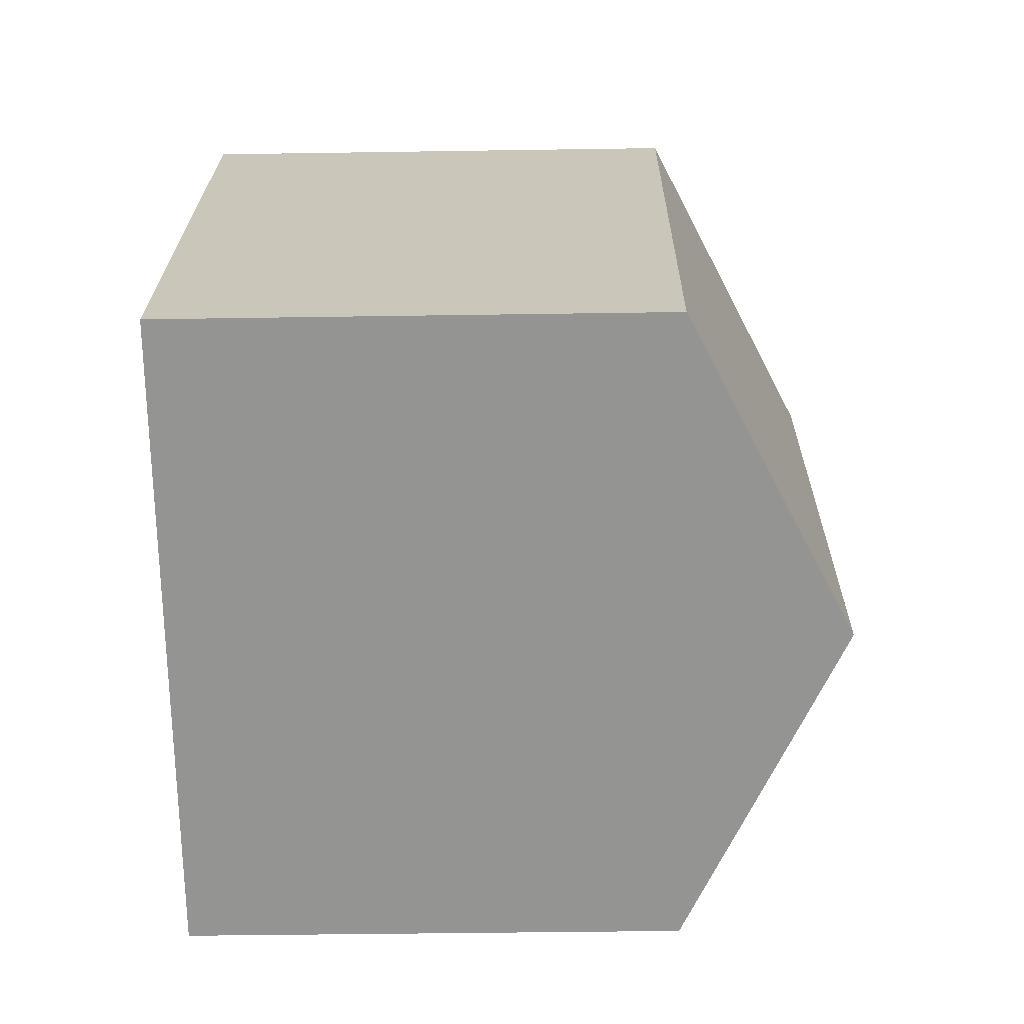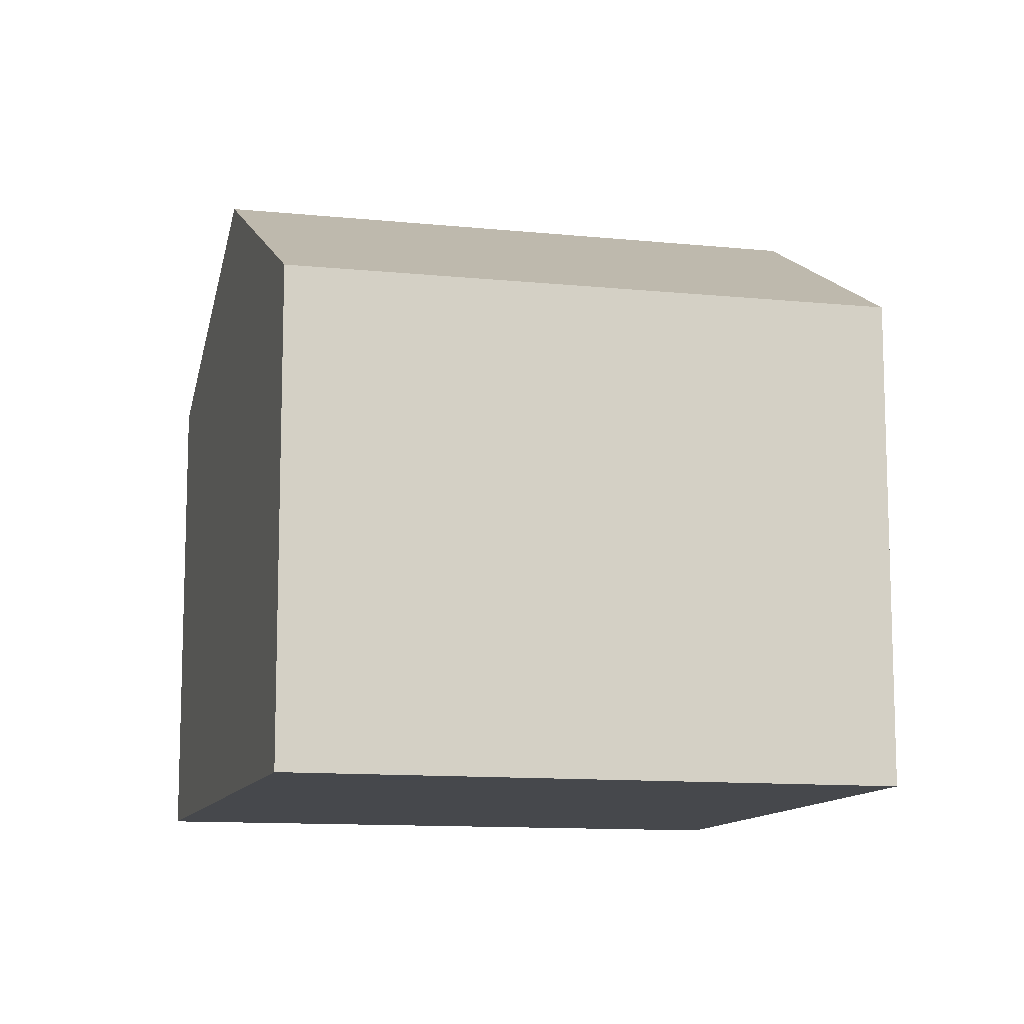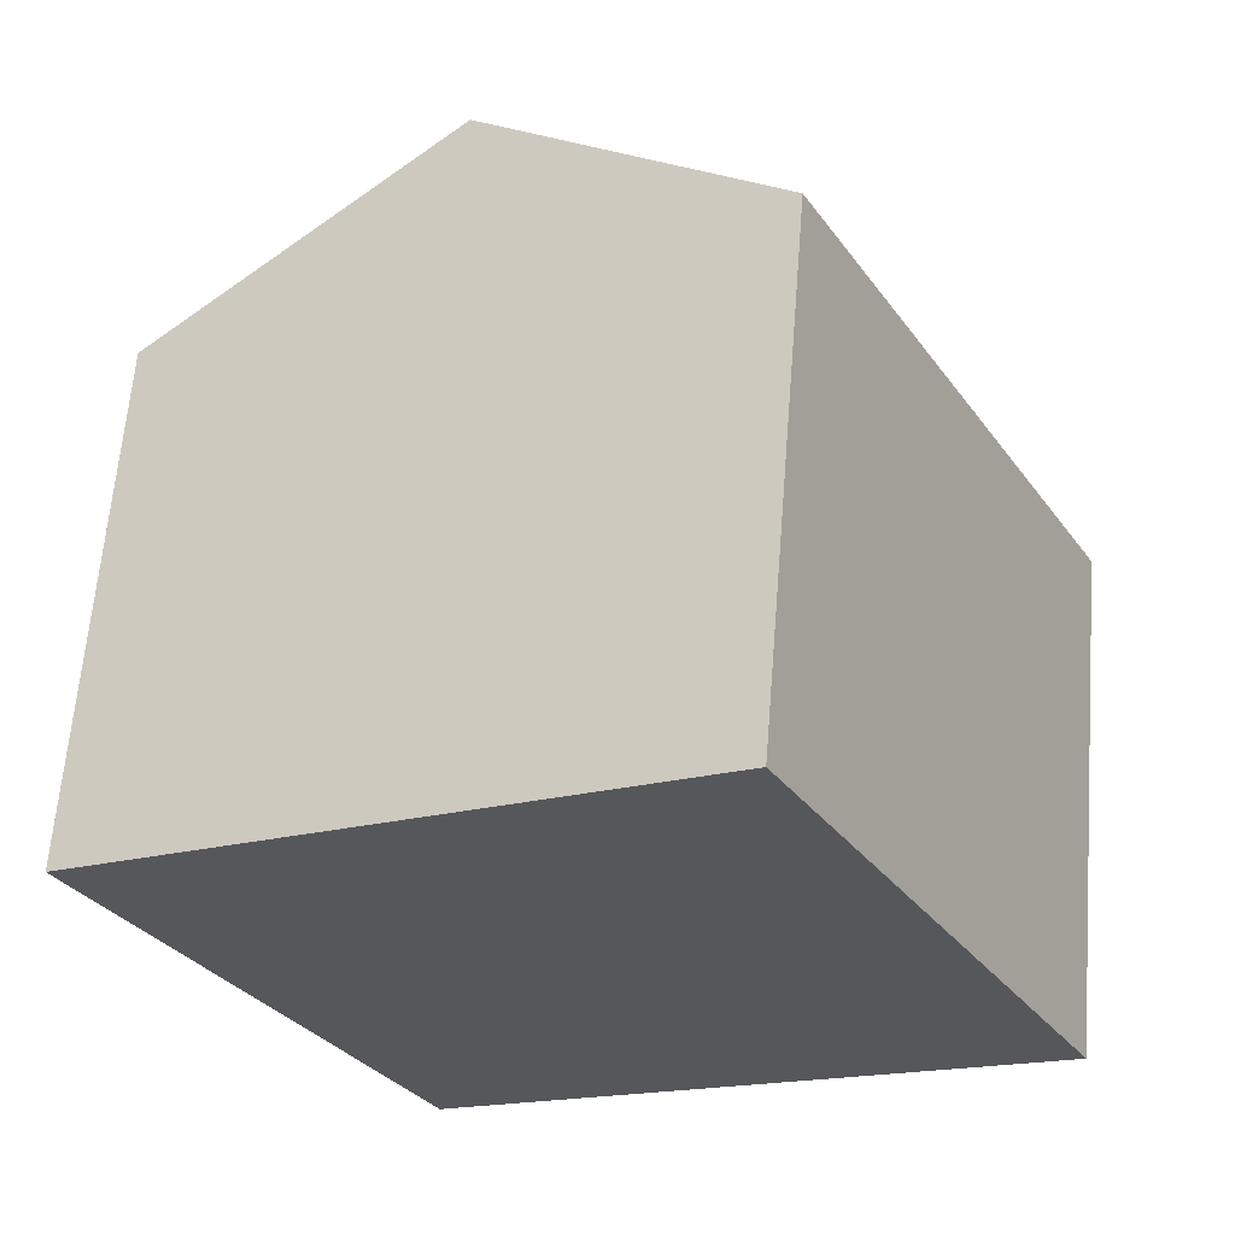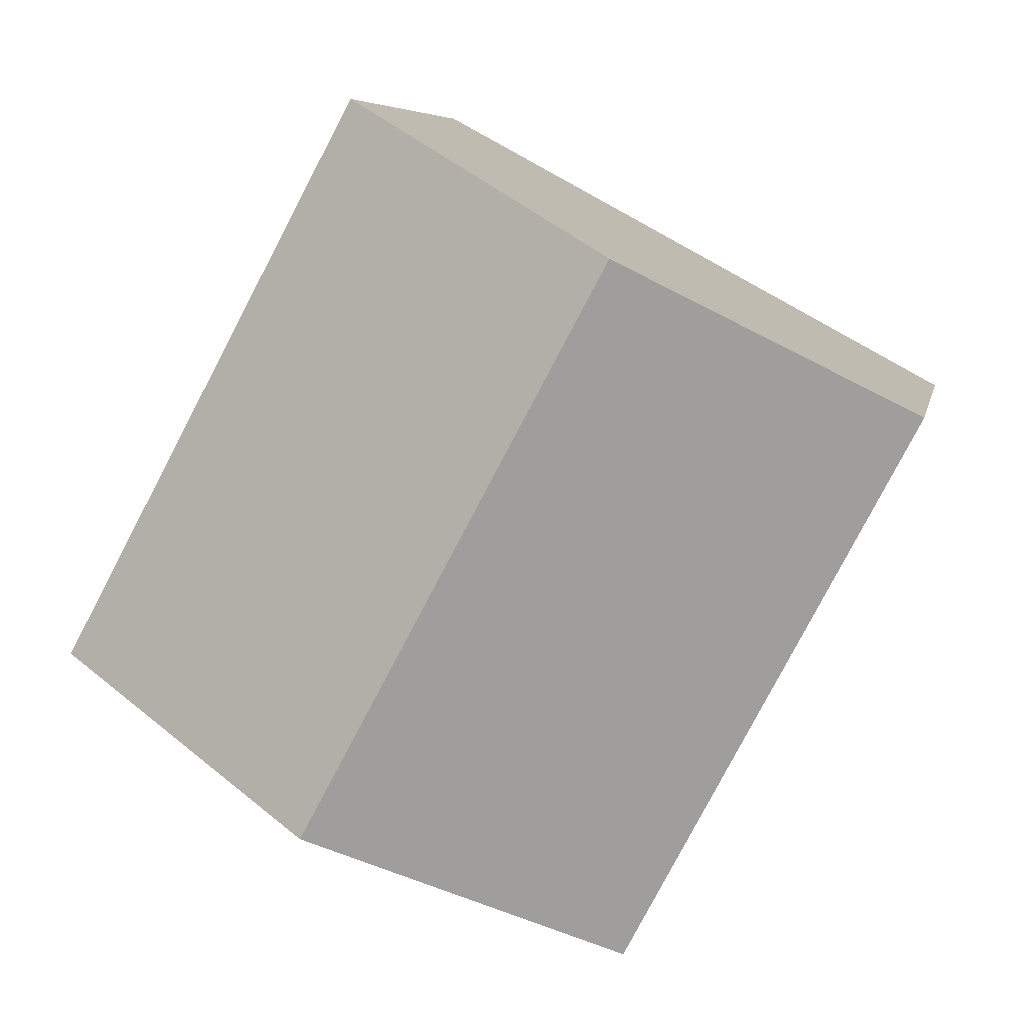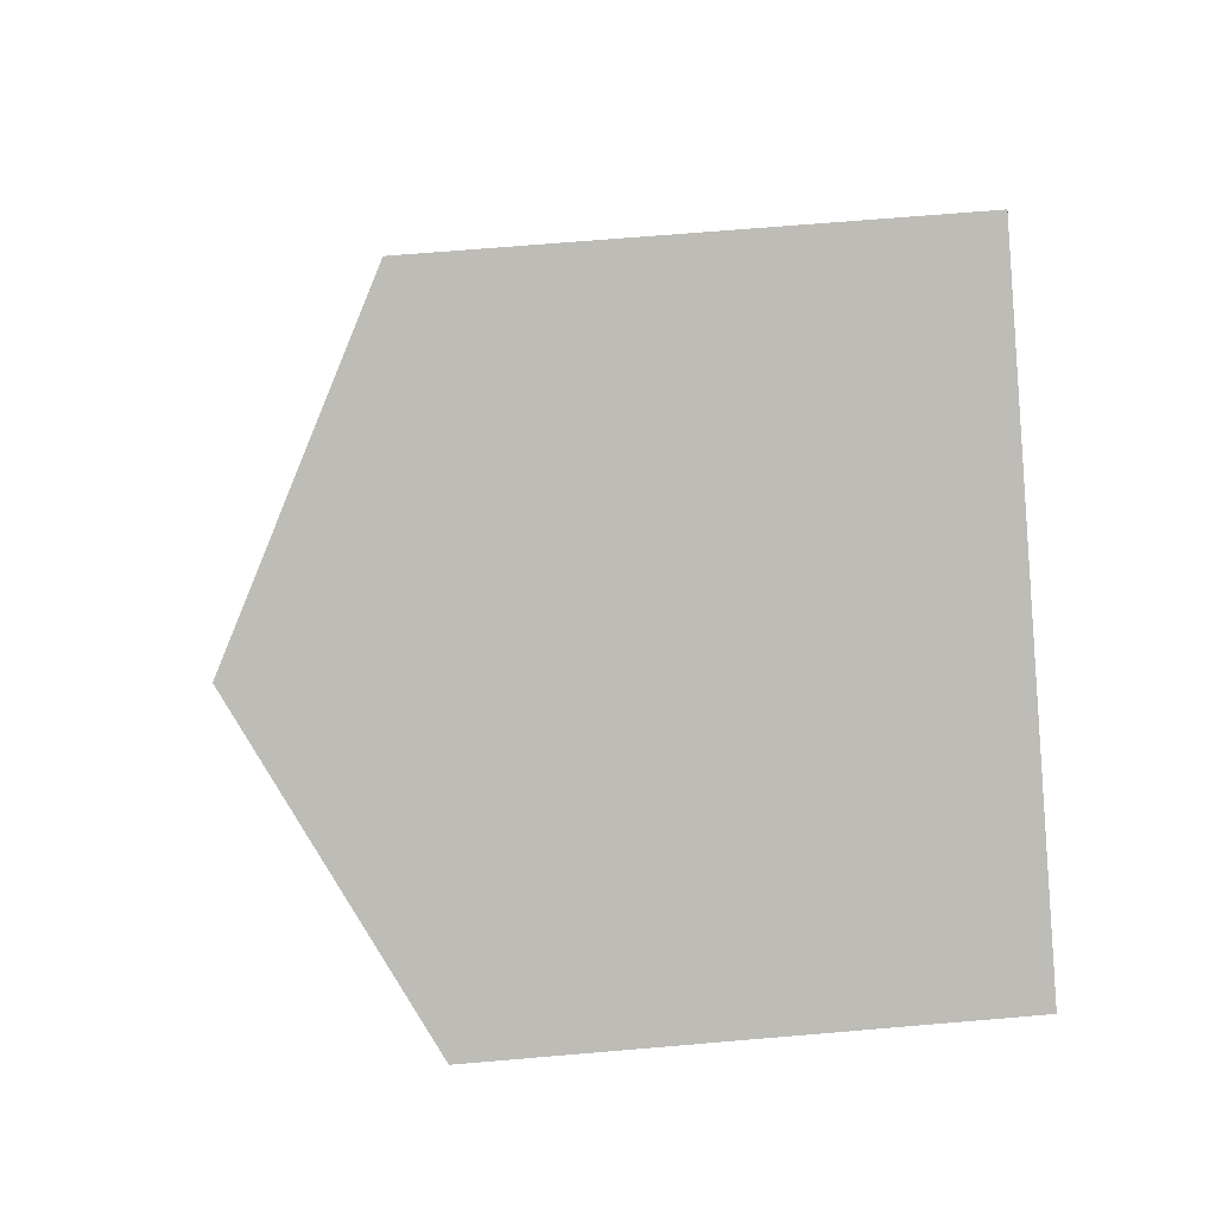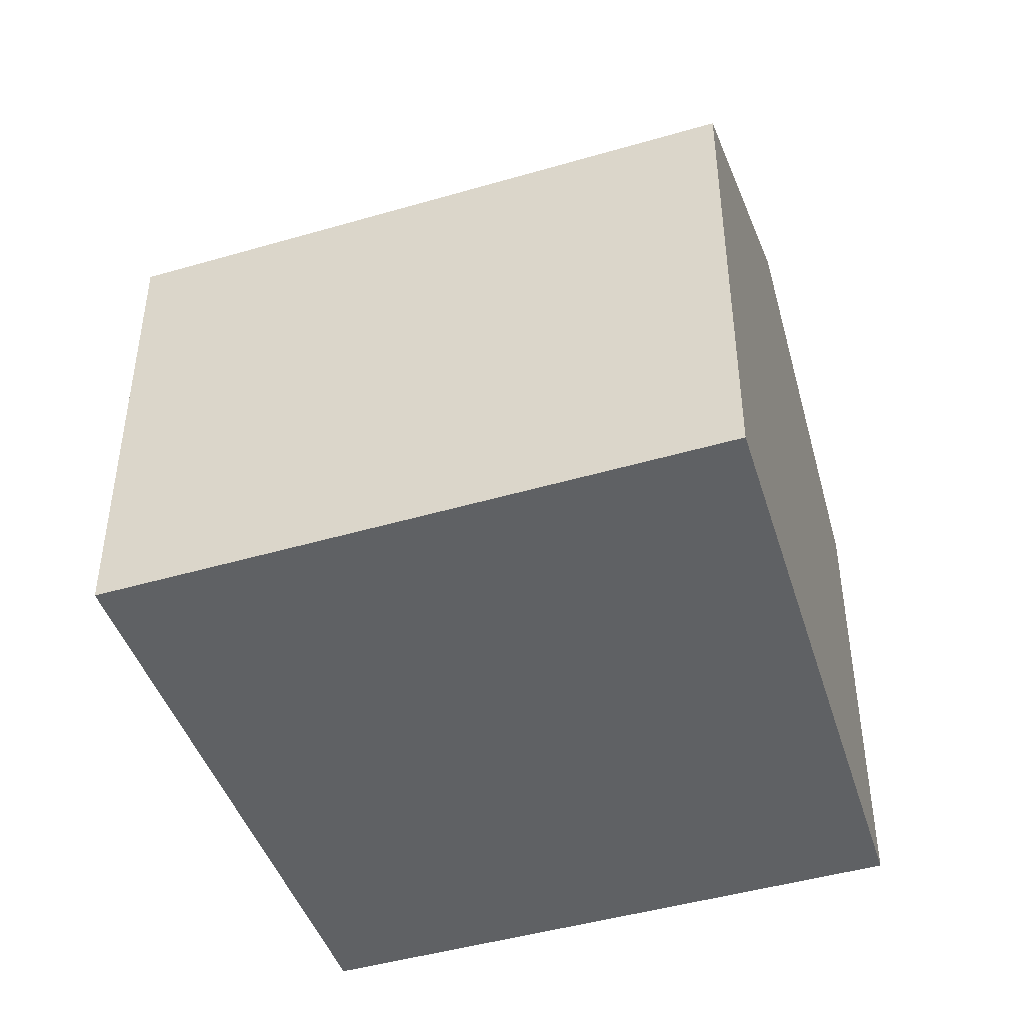
<metadata>
{"format":"obj","ext":"obj","renderer":"f3d","projection":"perspective","resolution":1024,"background":"white","views":[{"elev":-40.5,"azim":91.1,"up":"+Z"},{"elev":-11.5,"azim":-132.1,"up":"+Y"},{"elev":63.1,"azim":4.6,"up":"+Z"},{"elev":6.6,"azim":-169.3,"up":"+Z"},{"elev":67.1,"azim":-94.9,"up":"+Z"},{"elev":-46.2,"azim":80.3,"up":"+Y"}]}
</metadata>
<code>
v  16.43 9.326 -4.706
v  8.824 10.43 4.802
v  10.77 9.326 5.861
v  5.378 12.39 2.927
v  11.04 12.39 -7.64
v  16.54 9.326 -4.902
v  0 9.335 5.716e-16
v  8.824 11.15 -8.745
v  5.51 9.307 -10.4
v  0 0 0
v  5.51 6.366e-16 -10.4
v  5.378 -1.792e-16 2.927
v  10.77 -3.589e-16 5.861
v  8.824 -2.94e-16 4.802
v  16.43 2.882e-16 -4.706
v  16.54 3.002e-16 -4.902
v  11.04 4.678e-16 -7.64
v  8.824 5.355e-16 -8.745
g defaultobject
f 1 2 3
f 2 1 4
f 4 1 5
f 5 1 6
f 7 8 9
f 8 7 5
f 5 7 4
f 9 10 7
f 10 9 11
f 10 4 7
f 4 10 2
f 2 10 12
f 2 12 3
f 3 12 13
f 13 12 14
f 13 1 3
f 1 13 15
f 1 15 6
f 6 15 16
f 16 5 6
f 5 16 8
f 8 16 9
f 9 16 17
f 9 17 18
f 9 18 11
f 14 15 13
f 15 14 12
f 15 12 10
f 15 10 11
f 15 11 17
f 15 17 16
f 17 11 18

</code>
